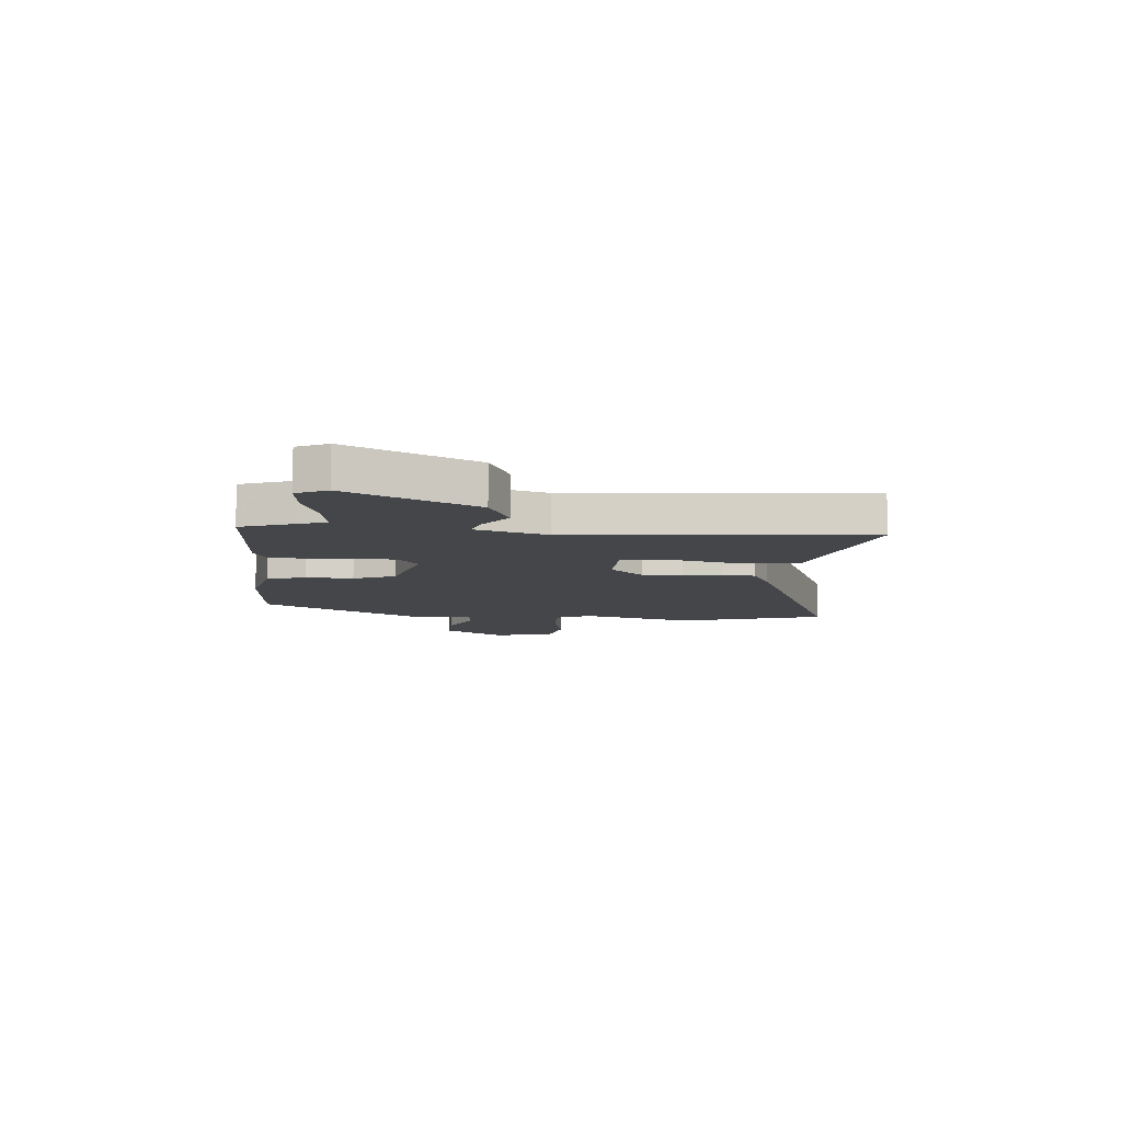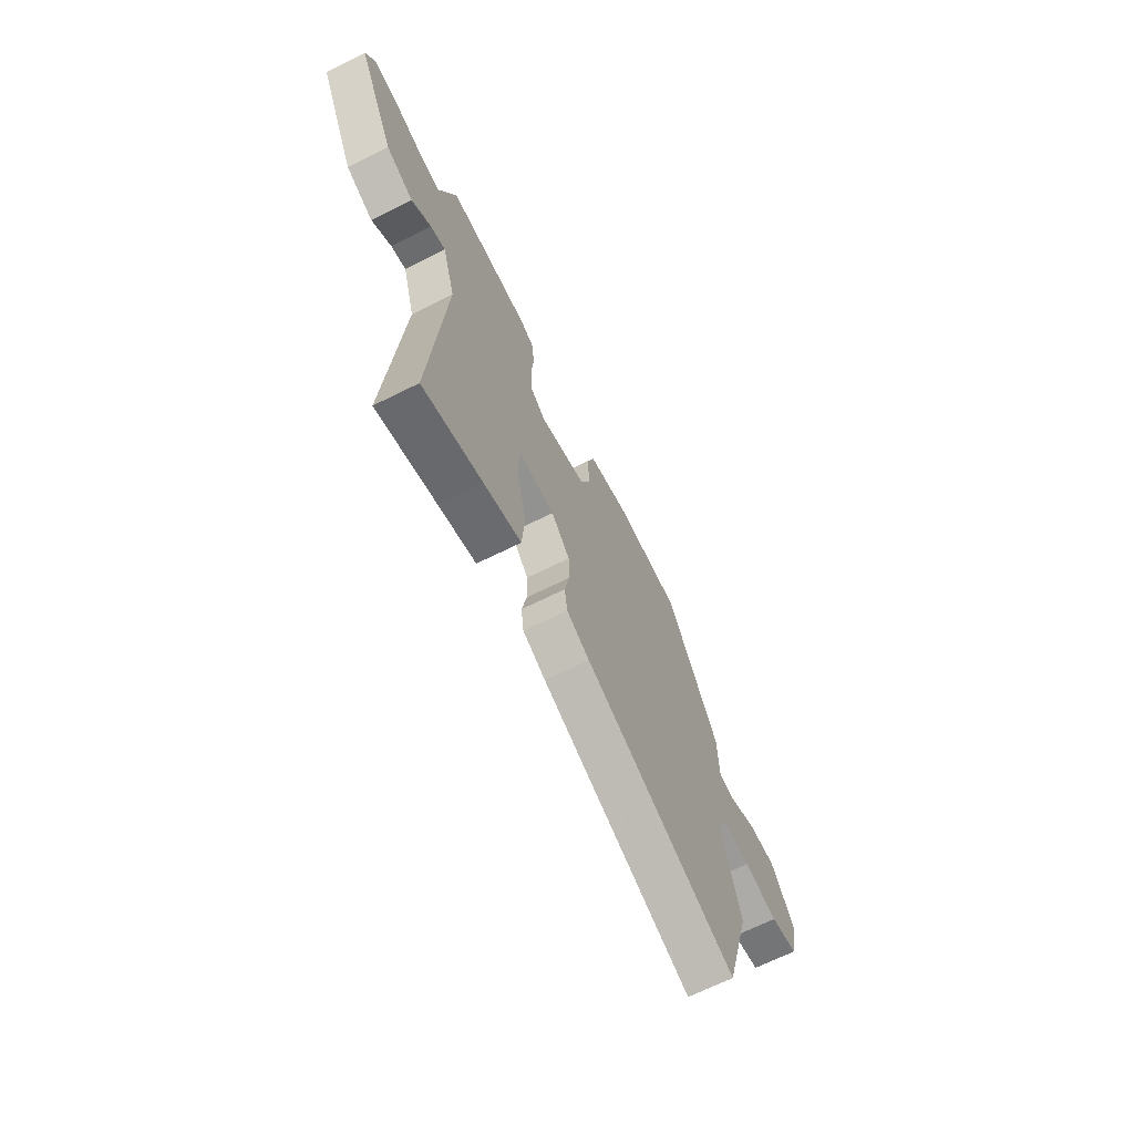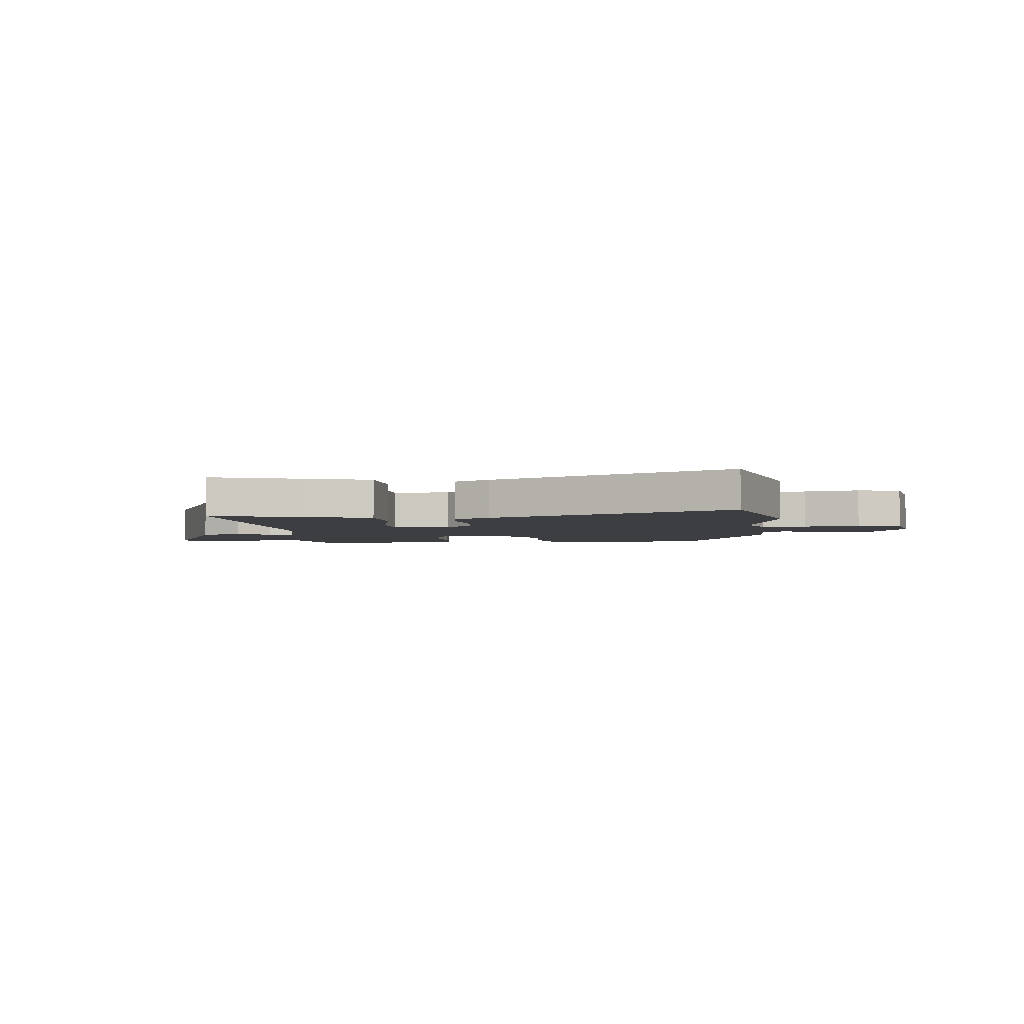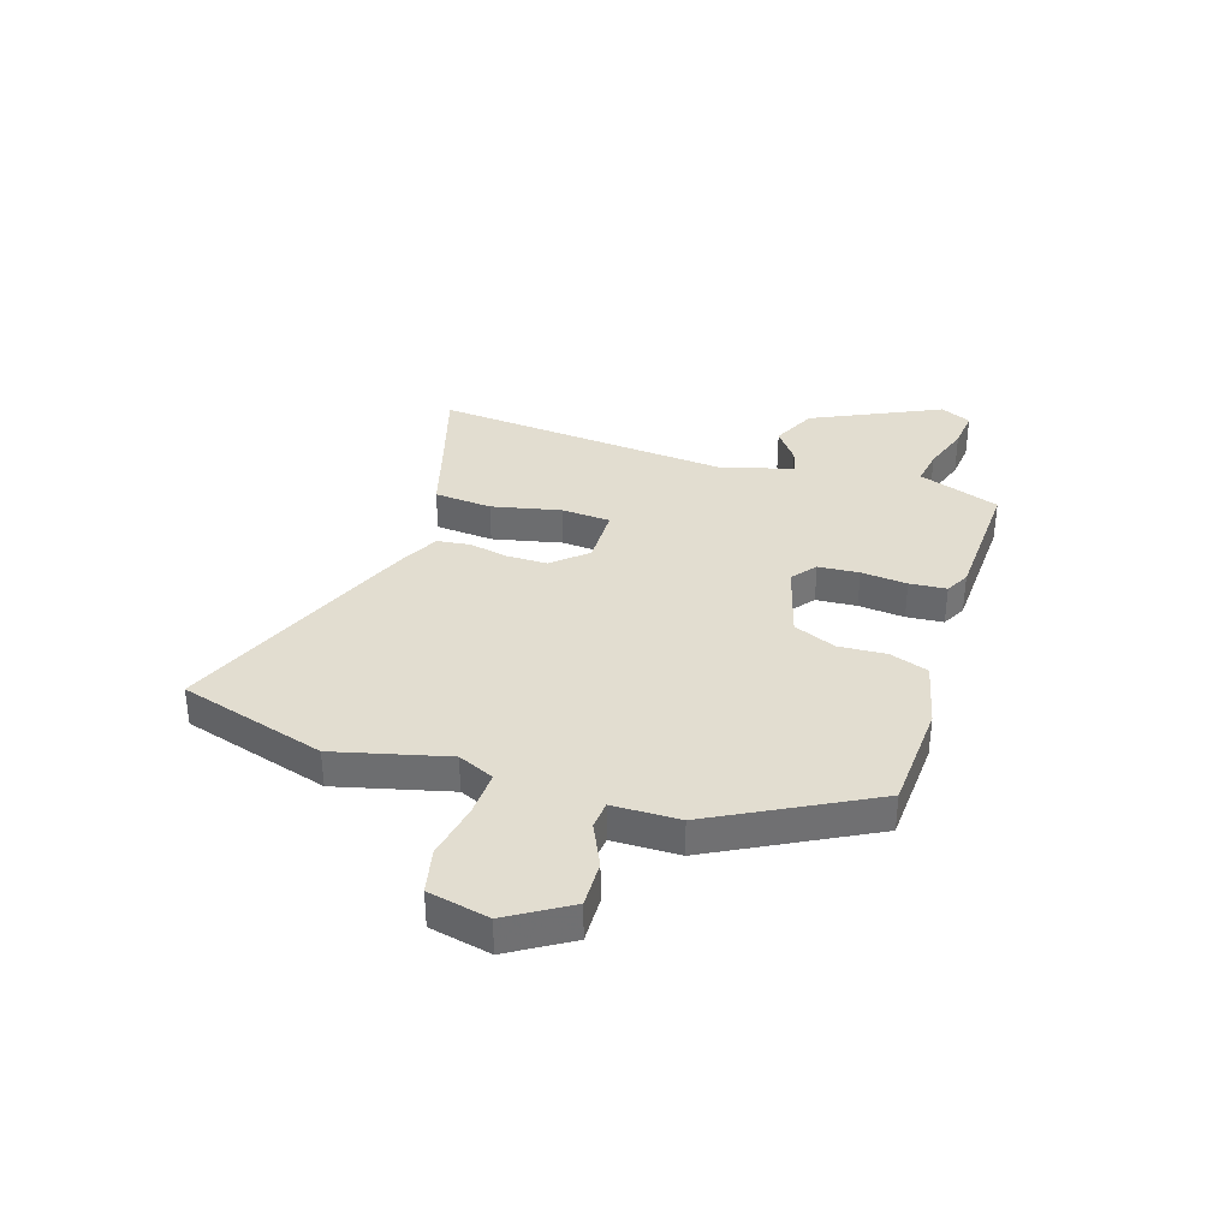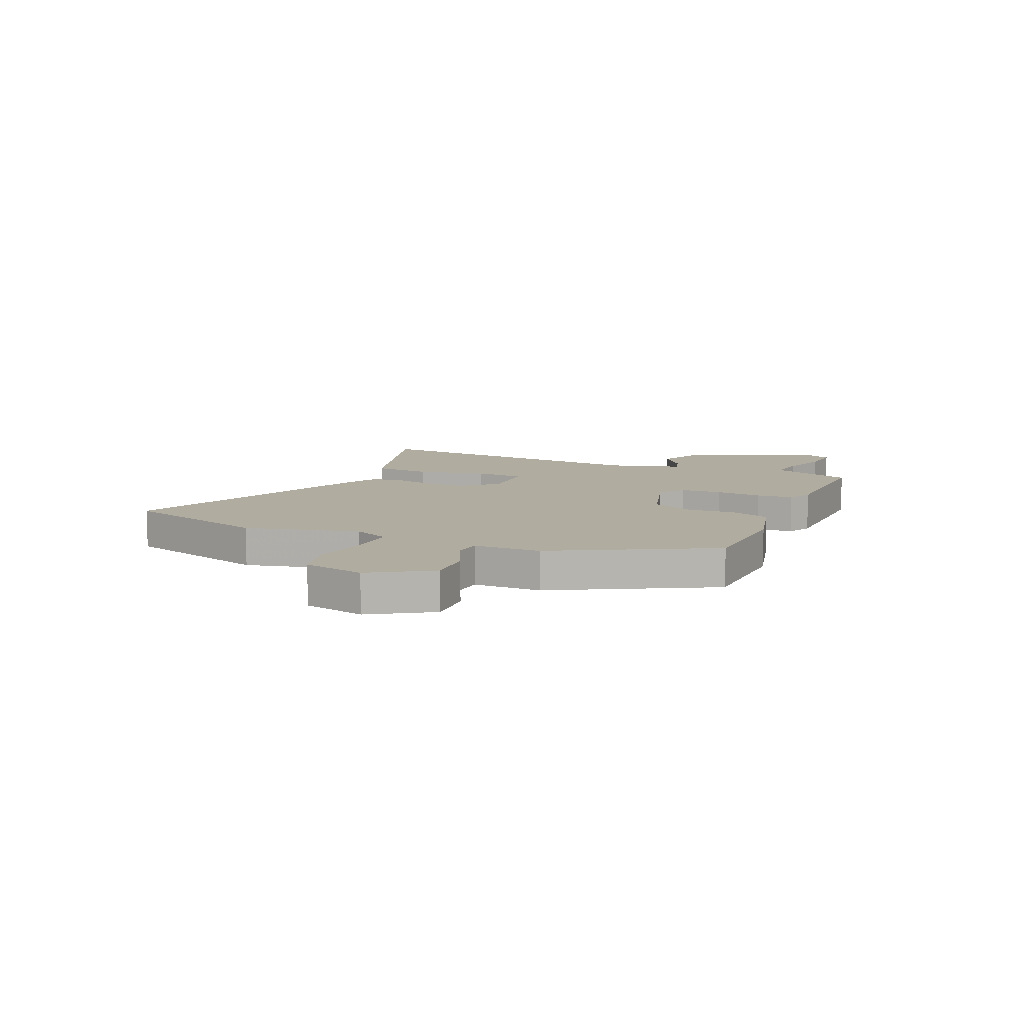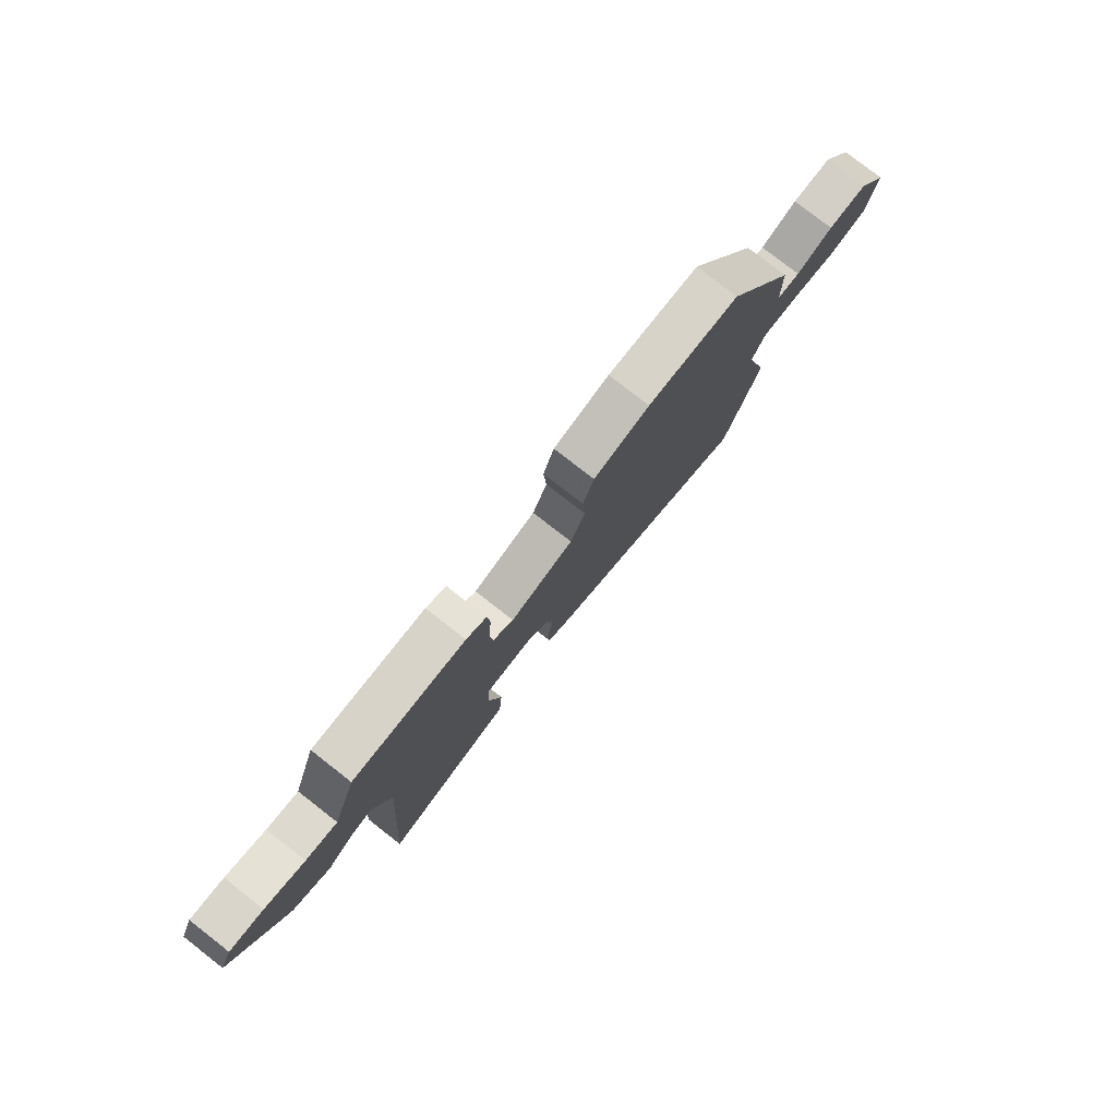
<metadata>
{"format":"obj","ext":"obj","renderer":"f3d","projection":"perspective","resolution":1024,"background":"white","views":[{"elev":-9.6,"azim":85.7,"up":"+Y"},{"elev":-67.7,"azim":116.5,"up":"+Z"},{"elev":-3.6,"azim":-173.9,"up":"+Y"},{"elev":35.4,"azim":-71.8,"up":"+Y"},{"elev":10.1,"azim":-66.2,"up":"+Y"},{"elev":79.1,"azim":127.9,"up":"+Z"}]}
</metadata>
<code>
v 0.493 0.07 0.476
v 0.528 0.07 0.375
v 0.545 0.07 0.325
v 0.613 0.07 0.335
v 0.699 0.07 0.364
v 0.772 0.07 0.371
v 0.798 0.07 0.314
v 0.685 0.07 0.079
v 0.603 0.07 0.041
v 0.544 0.07 0.086
v 0.499 0.07 0.099
v 0.46 0.07 -0.034
v 0.501 0.07 -0.583
v 0.323 0.07 -0.528
v 0.211 0.07 -0.495
v 0.203 0.07 -0.388
v 0.232 0.07 -0.261
v 0.227 0.07 -0.17
v 0.119 0.07 -0.167
v 0.064 0.07 -0.229
v 0.063 0.07 -0.303
v 0.077 0.07 -0.376
v 0.069 0.07 -0.437
v 0 0.07 -0.472
v -0.455 0.07 -0.659
v -0.532 0.07 -0.387
v -0.478 0.07 -0.18
v -0.507 0.07 -0.113
v -0.591 0.07 -0.116
v -0.694 0.07 -0.135
v -0.776 0.07 -0.116
v -0.799 0.07 -0.003
v -0.73 0.07 0.108
v -0.645 0.07 0.105
v -0.566 0.07 0.067
v -0.515 0.07 0.071
v -0.512 0.07 0.194
v -0.357 0.07 0.481
v -0.157 0.07 0.491
v -0.035 0.07 0.461
v -0.011 0.07 0.389
v -0.017 0.07 0.301
v 0.015 0.07 0.223
v 0.154 0.07 0.181
v 0.199 0.07 0.216
v 0.205 0.07 0.291
v 0.198 0.07 0.376
v 0.204 0.07 0.444
v 0.248 0.07 0.467
v 0.493 0 0.476
v 0.528 0 0.375
v 0.545 0 0.325
v 0.613 0 0.335
v 0.699 0 0.364
v 0.772 0 0.371
v 0.798 0 0.314
v 0.685 0 0.079
v 0.603 0 0.041
v 0.544 0 0.086
v 0.499 0 0.099
v 0.46 0 -0.034
v 0.501 0 -0.583
v 0.323 0 -0.528
v 0.211 0 -0.495
v 0.203 0 -0.388
v 0.232 0 -0.261
v 0.227 0 -0.17
v 0.119 0 -0.167
v 0.064 0 -0.229
v 0.063 0 -0.303
v 0.077 0 -0.376
v 0.069 0 -0.437
v 0 0 -0.472
v -0.455 0 -0.659
v -0.532 0 -0.387
v -0.478 0 -0.18
v -0.507 0 -0.113
v -0.591 0 -0.116
v -0.694 0 -0.135
v -0.776 0 -0.116
v -0.799 0 -0.003
v -0.73 0 0.108
v -0.645 0 0.105
v -0.566 0 0.067
v -0.515 0 0.071
v -0.512 0 0.194
v -0.357 0 0.481
v -0.157 0 0.491
v -0.035 0 0.461
v -0.011 0 0.389
v -0.017 0 0.301
v 0.015 0 0.223
v 0.154 0 0.181
v 0.199 0 0.216
v 0.205 0 0.291
v 0.198 0 0.376
v 0.204 0 0.444
v 0.248 0 0.467
f 1 2 3
f 49 1 3
f 48 49 3
f 47 48 3
f 46 47 3
f 45 46 3
f 44 45 3 4
f 40 41 42
f 39 40 42
f 38 39 42
f 37 38 42
f 36 37 42
f 36 42 43
f 33 34 35
f 32 33 35
f 31 32 35
f 30 31 35
f 29 30 35
f 28 29 35 36
f 36 43 44
f 28 36 44
f 27 28 44
f 25 26 27
f 24 25 27
f 23 24 27
f 22 23 27
f 21 22 27
f 14 15 16 17
f 14 17 18
f 13 14 18
f 12 13 18
f 11 12 18 19
f 8 9 10
f 7 8 10
f 6 7 10
f 5 6 10
f 4 5 10
f 4 10 11
f 44 4 11 19
f 20 21 27
f 19 20 27 44
f 52 51 50
f 52 50 98
f 52 98 97
f 52 97 96
f 52 96 95
f 52 95 94
f 53 52 94 93
f 91 90 89
f 91 89 88
f 91 88 87
f 91 87 86
f 91 86 85
f 92 91 85
f 84 83 82
f 84 82 81
f 84 81 80
f 84 80 79
f 84 79 78
f 85 84 78 77
f 93 92 85
f 93 85 77
f 93 77 76
f 76 75 74
f 76 74 73
f 76 73 72
f 76 72 71
f 76 71 70
f 66 65 64 63
f 67 66 63
f 67 63 62
f 67 62 61
f 68 67 61 60
f 59 58 57
f 59 57 56
f 59 56 55
f 59 55 54
f 59 54 53
f 60 59 53
f 68 60 53 93
f 76 70 69
f 93 76 69 68
f 1 50 51 2
f 2 51 52 3
f 3 52 53 4
f 4 53 54 5
f 5 54 55 6
f 6 55 56 7
f 7 56 57 8
f 8 57 58 9
f 9 58 59 10
f 10 59 60 11
f 11 60 61 12
f 12 61 62 13
f 13 62 63 14
f 14 63 64 15
f 15 64 65 16
f 16 65 66 17
f 17 66 67 18
f 18 67 68 19
f 19 68 69 20
f 20 69 70 21
f 21 70 71 22
f 22 71 72 23
f 23 72 73 24
f 24 73 74 25
f 25 74 75 26
f 26 75 76 27
f 27 76 77 28
f 28 77 78 29
f 29 78 79 30
f 30 79 80 31
f 31 80 81 32
f 32 81 82 33
f 33 82 83 34
f 34 83 84 35
f 35 84 85 36
f 36 85 86 37
f 37 86 87 38
f 38 87 88 39
f 39 88 89 40
f 40 89 90 41
f 41 90 91 42
f 42 91 92 43
f 43 92 93 44
f 44 93 94 45
f 45 94 95 46
f 46 95 96 47
f 47 96 97 48
f 48 97 98 49
f 49 98 50 1

</code>
